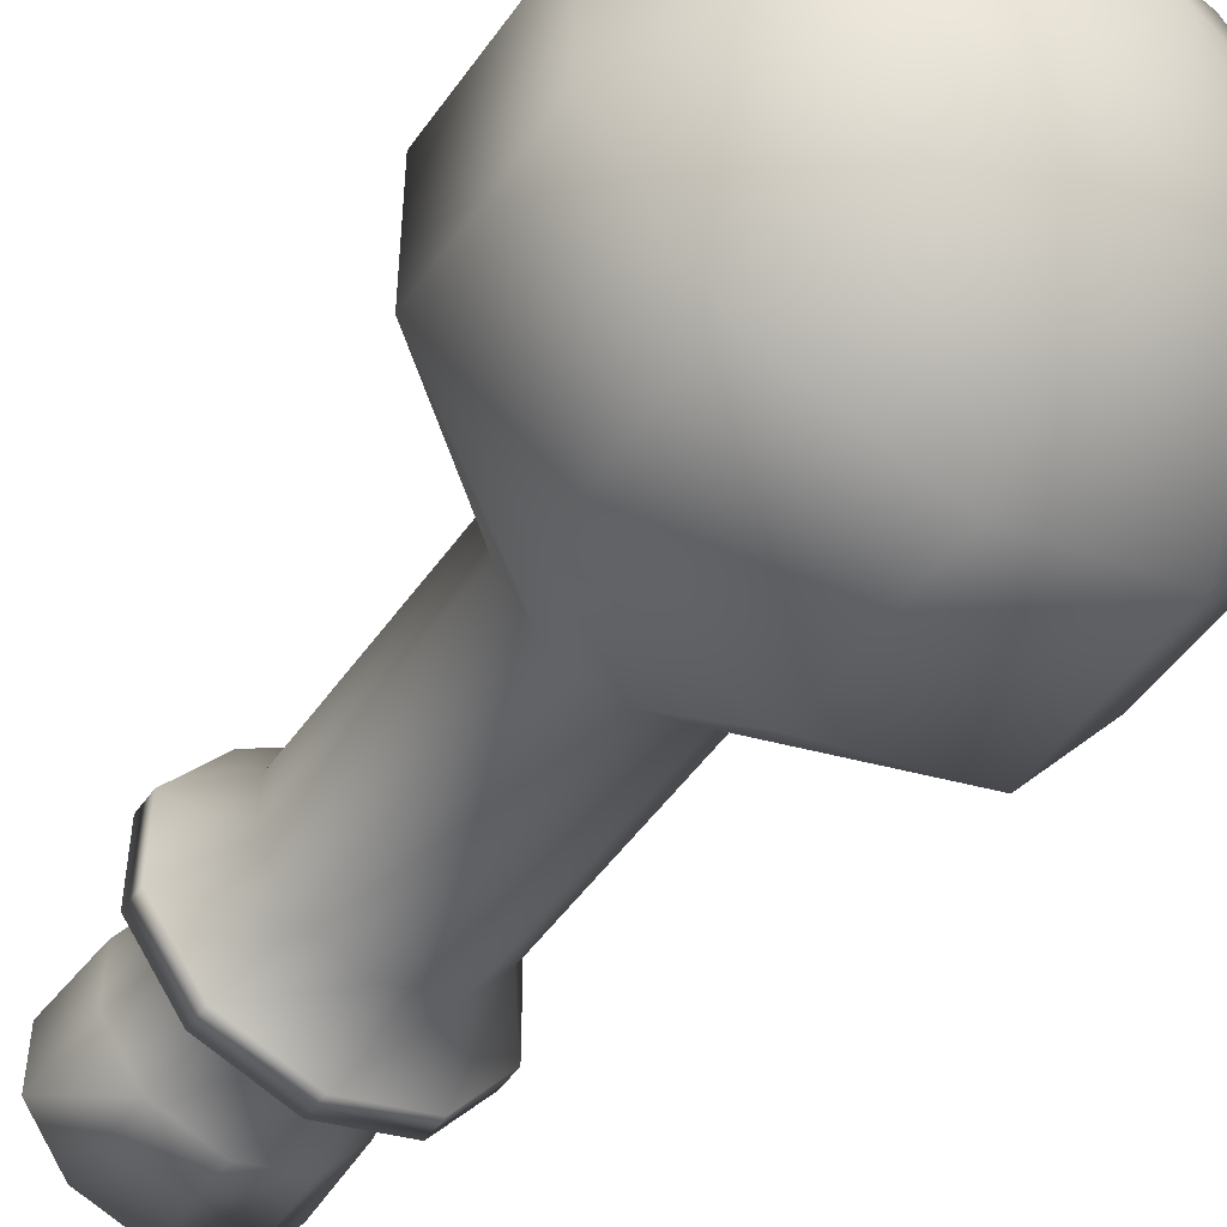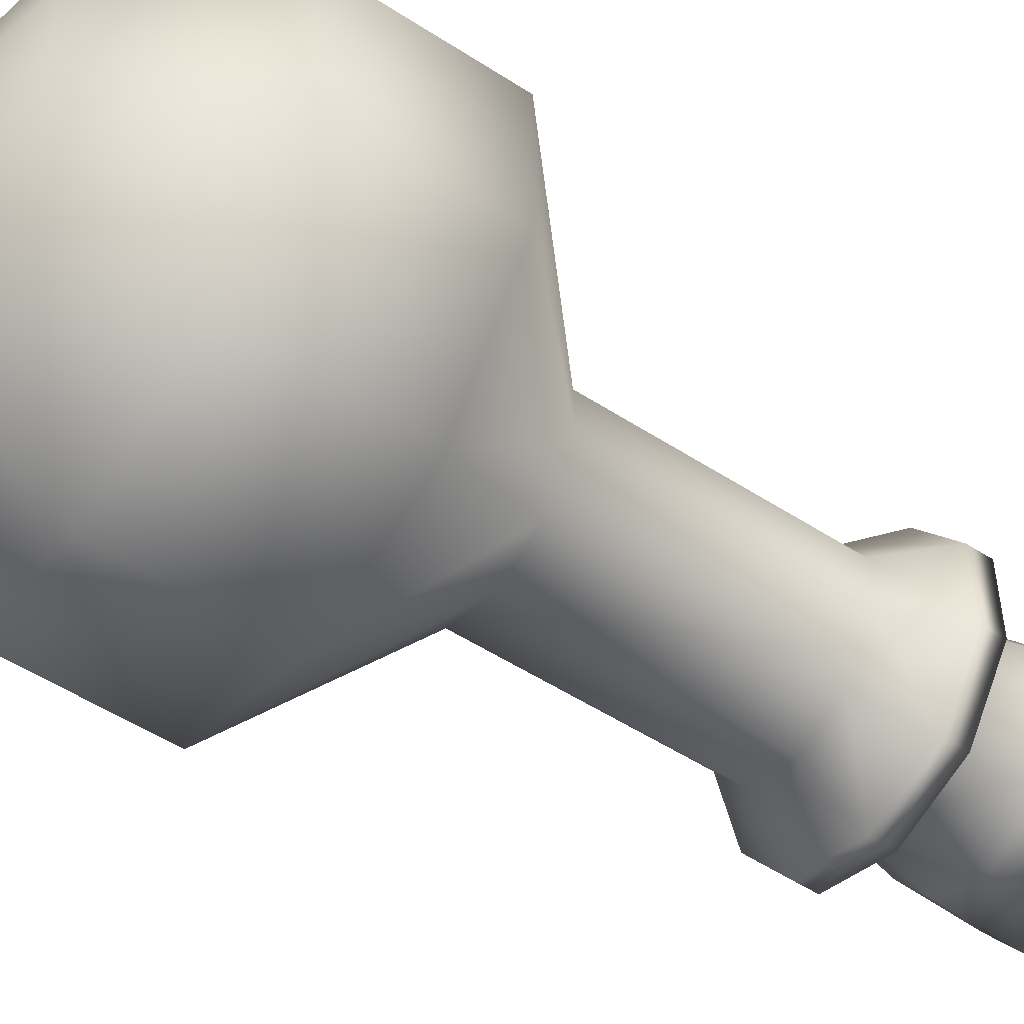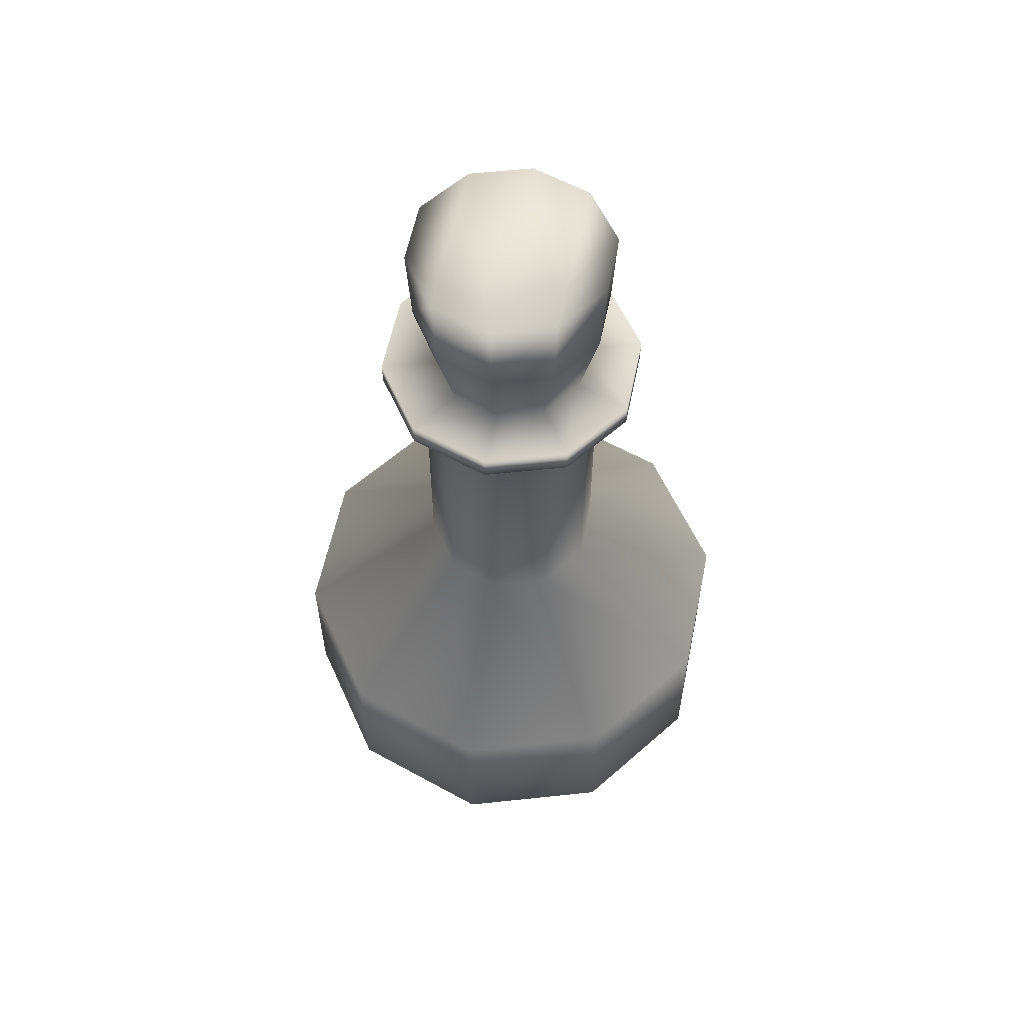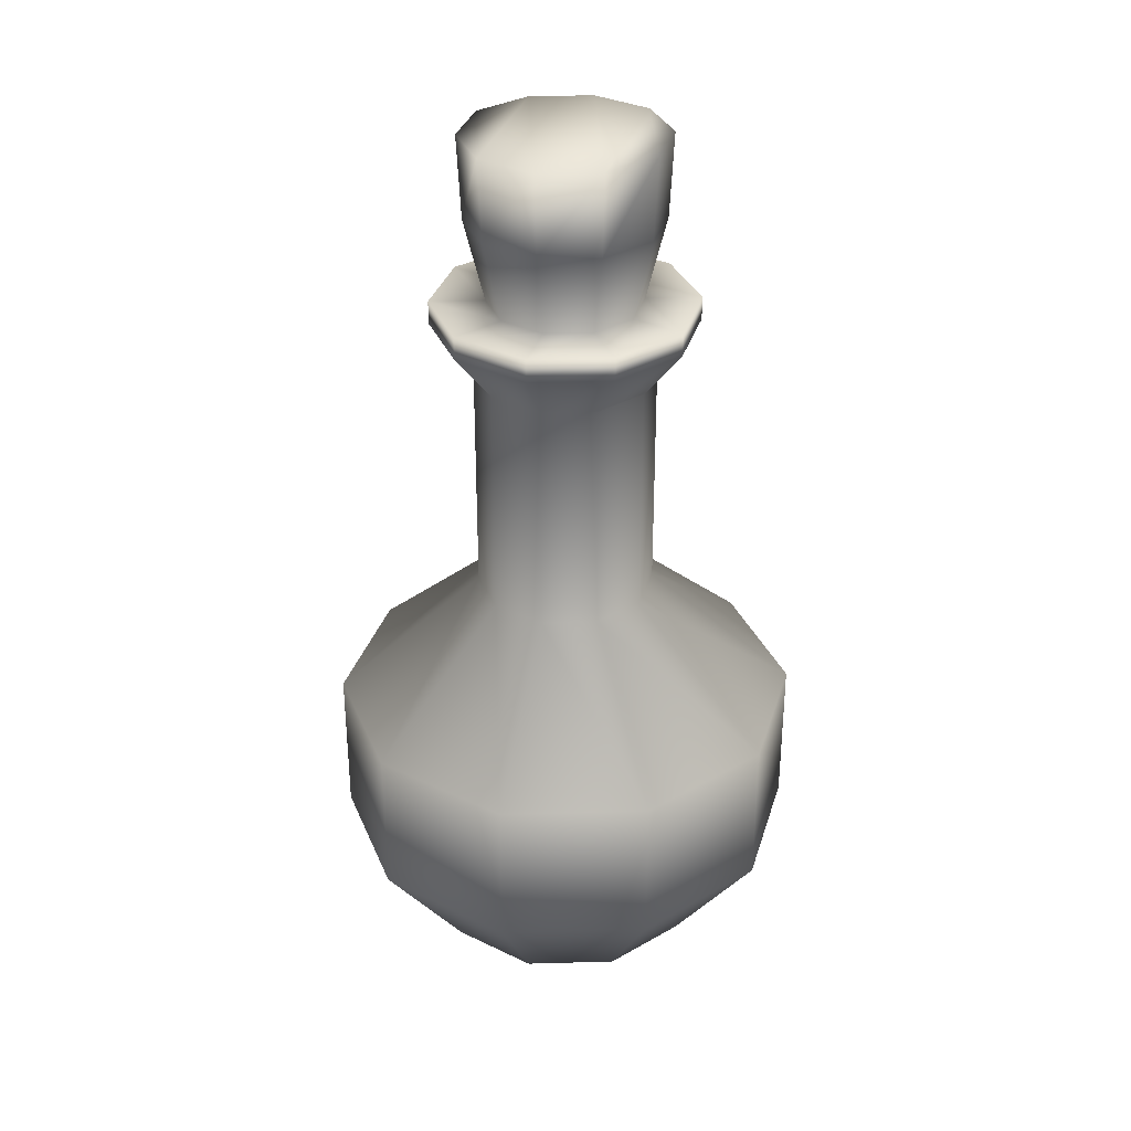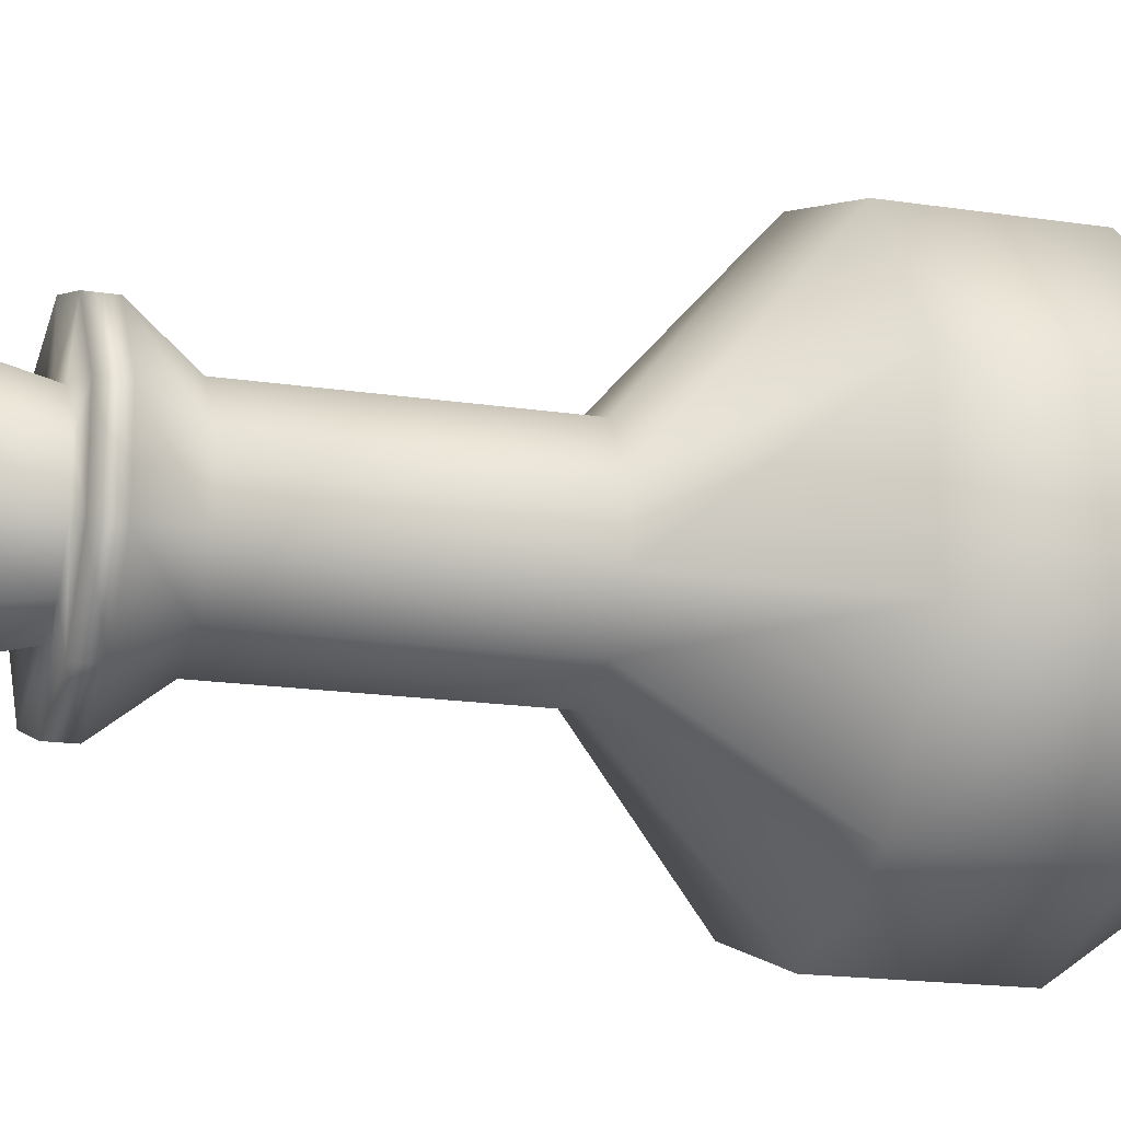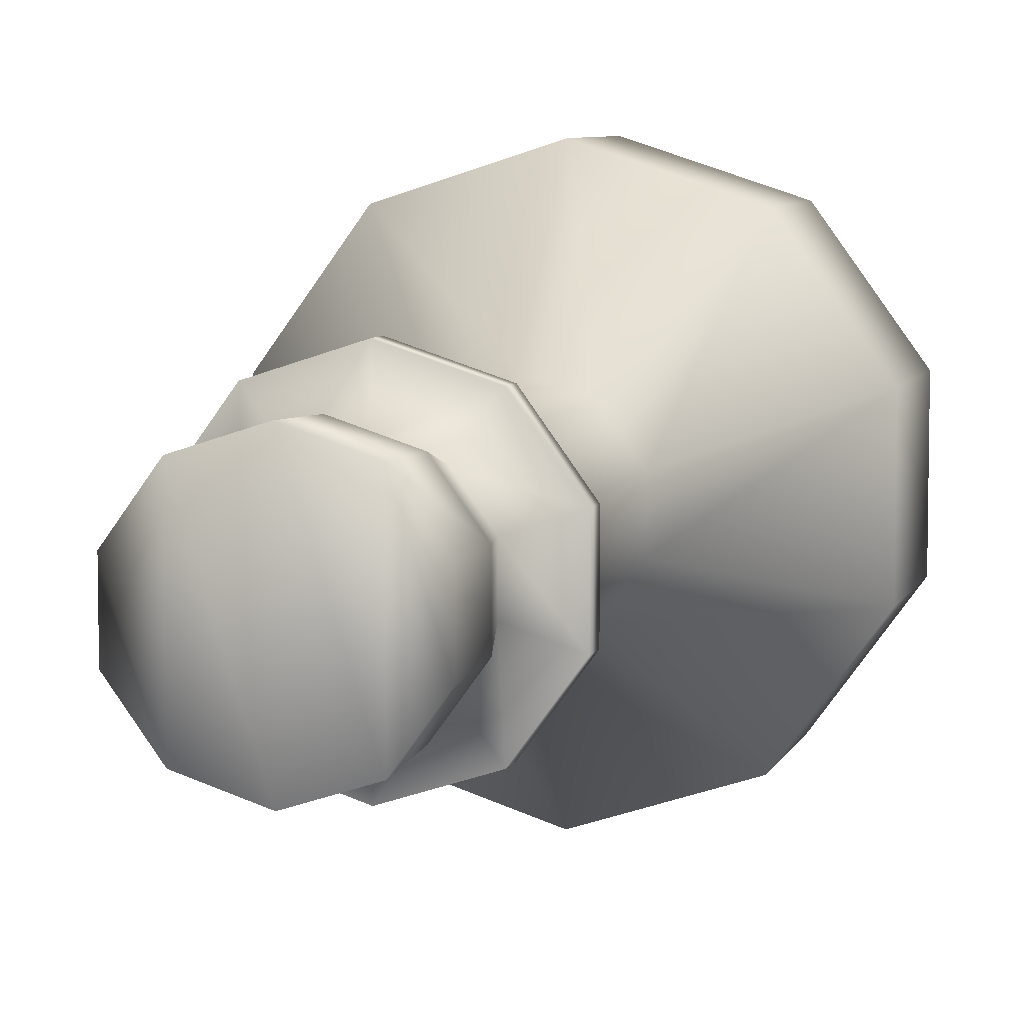
<metadata>
{"format":"obj","ext":"obj","renderer":"f3d","projection":"perspective","resolution":1024,"background":"white","views":[{"elev":-51.1,"azim":-34.2,"up":"+Z"},{"elev":-51.7,"azim":54.8,"up":"+Z"},{"elev":58.4,"azim":-168.3,"up":"+Y"},{"elev":32.6,"azim":-164.2,"up":"+Y"},{"elev":-16.8,"azim":-107.4,"up":"+Z"},{"elev":6.8,"azim":-165.0,"up":"+Z"}]}
</metadata>
<code>
g default
v 0 -0.03796 -0.1861
v -0.1094 -0.03796 -0.1506
v -0.177 -0.03796 -0.05751
v -0.177 -0.03796 0.05751
v -0.1094 -0.03796 0.1506
v 0 -0.03796 0.1861
v 0.1094 -0.03796 0.1506
v 0.177 -0.03796 0.05751
v 0.177 -0.03796 -0.05751
v 0.1094 -0.03796 -0.1506
v 0 -0.3089 -0.4912
v -0.2887 -0.3089 -0.3974
v -0.4671 -0.3089 -0.1518
v -0.4671 -0.3089 0.1518
v -0.2887 -0.3089 0.3974
v 0 -0.3089 0.4912
v 0.2887 -0.3089 0.3974
v 0.4671 -0.3089 0.1518
v 0.4671 -0.3089 -0.1518
v 0.2887 -0.3089 -0.3974
v 0 -0.6281 -0.4912
v -0.2887 -0.6281 -0.3974
v -0.4671 -0.6281 -0.1518
v -0.4671 -0.6281 0.1518
v -0.2887 -0.6281 0.3974
v 0 -0.6281 0.4912
v 0.2887 -0.6281 0.3974
v 0.4671 -0.6281 0.1518
v 0.4671 -0.6281 -0.1518
v 0.2887 -0.6281 -0.3974
v 0 -0.8863 -0.3036
v -0.1784 -0.8863 -0.2456
v -0.2887 -0.8863 -0.0938
v -0.2887 -0.8863 0.0938
v -0.1784 -0.8863 0.2456
v 0 -0.8863 0.3036
v 0.1784 -0.8863 0.2456
v 0.2887 -0.8863 0.0938
v 0.2887 -0.8863 -0.0938
v 0.1784 -0.8863 -0.2456
v 0 -0.9849 -0
v 0 0.4569 -0.1861
v -0.1094 0.4569 -0.1506
v -0.177 0.4569 -0.05751
v -0.177 0.4569 0.05751
v -0.1094 0.4569 0.1506
v 0 0.4569 0.1861
v 0.1094 0.4569 0.1506
v 0.177 0.4569 0.05751
v 0.177 0.4569 -0.05751
v 0.1094 0.4569 -0.1506
v 0 0.5669 -0.2726
v -0.1602 0.5669 -0.2205
v -0.2592 0.5669 -0.08423
v -0.2592 0.5669 0.08423
v -0.1602 0.5669 0.2205
v 0 0.5669 0.2726
v 0.1602 0.5669 0.2205
v 0.2592 0.5669 0.08423
v 0.2592 0.5669 -0.08423
v 0.1602 0.5669 -0.2205
v 0 0.6157 -0.2727
v -0.1603 0.6157 -0.2206
v -0.2593 0.6157 -0.08426
v -0.2593 0.6157 0.08426
v -0.1603 0.6157 0.2206
v 0 0.6157 0.2727
v 0.1603 0.6157 0.2206
v 0.2593 0.6157 0.08426
v 0.2593 0.6157 -0.08426
v 0.1603 0.6157 -0.2206
v 0 0.6158 -0.1589
v -0.0934 0.6158 -0.1286
v -0.1511 0.6158 -0.0491
v -0.1511 0.6158 0.0491
v -0.0934 0.6158 0.1286
v 0 0.6158 0.1589
v 0.0934 0.6158 0.1286
v 0.1511 0.6158 0.0491
v 0.1511 0.6158 -0.0491
v 0.0934 0.6158 -0.1286
v 0 0.7892 -0.2009
v -0.1181 0.7892 -0.1625
v -0.1911 0.7892 -0.06209
v -0.1911 0.7892 0.06209
v -0.1181 0.7892 0.1625
v 0 0.7892 0.2009
v 0.1181 0.7892 0.1625
v 0.1911 0.7892 0.06209
v 0.1911 0.7892 -0.06209
v 0.1181 0.7892 -0.1625
v 0 0.9625 -0.2091
v -0.1229 0.9625 -0.1692
v -0.1989 0.9625 -0.06463
v -0.1989 0.9625 0.06463
v -0.1229 0.9625 0.1692
v 0 0.9625 0.2091
v 0.1229 0.9625 0.1692
v 0.1989 0.9625 0.06463
v 0.1989 0.9625 -0.06463
v 0.1229 0.9625 -0.1692
g Potion_bottle1:Sphere002
f 12 2 1 11
f 13 3 2 12
f 14 4 3 13
f 15 5 4 14
f 16 6 5 15
f 17 7 6 16
f 18 8 7 17
f 19 9 8 18
f 20 10 9 19
f 11 1 10 20
f 22 12 11 21
f 23 13 12 22
f 24 14 13 23
f 25 15 14 24
f 26 16 15 25
f 27 17 16 26
f 28 18 17 27
f 29 19 18 28
f 30 20 19 29
f 21 11 20 30
f 32 22 21 31
f 33 23 22 32
f 34 24 23 33
f 35 25 24 34
f 36 26 25 35
f 37 27 26 36
f 38 28 27 37
f 39 29 28 38
f 40 30 29 39
f 31 21 30 40
f 1 2 43 42
f 2 3 44 43
f 3 4 45 44
f 4 5 46 45
f 5 6 47 46
f 6 7 48 47
f 7 8 49 48
f 8 9 50 49
f 9 10 51 50
f 10 1 42 51
f 42 43 53 52
f 43 44 54 53
f 44 45 55 54
f 45 46 56 55
f 46 47 57 56
f 47 48 58 57
f 48 49 59 58
f 49 50 60 59
f 50 51 61 60
f 51 42 52 61
f 52 53 63 62
f 53 54 64 63
f 54 55 65 64
f 55 56 66 65
f 56 57 67 66
f 57 58 68 67
f 58 59 69 68
f 59 60 70 69
f 60 61 71 70
f 61 52 62 71
f 62 63 73 72
f 63 64 74 73
f 64 65 75 74
f 65 66 76 75
f 66 67 77 76
f 67 68 78 77
f 68 69 79 78
f 69 70 80 79
f 70 71 81 80
f 71 62 72 81
f 72 73 83 82
f 73 74 84 83
f 74 75 85 84
f 75 76 86 85
f 76 77 87 86
f 77 78 88 87
f 78 79 89 88
f 79 80 90 89
f 80 81 91 90
f 81 72 82 91
f 82 83 93 92
f 83 84 94 93
f 84 85 95 94
f 85 86 96 95
f 86 87 97 96
f 87 88 98 97
f 88 89 99 98
f 89 90 100 99
f 90 91 101 100
f 91 82 92 101
f 32 41 33
f 34 41 35
f 31 41 32
f 36 41 37
f 38 41 39
f 41 34 33
f 41 36 35
f 31 40 41
f 41 38 37
f 41 40 39
f 96 93 94 95
f 97 92 93 96
f 92 97 98 101
f 101 98 99 100

</code>
